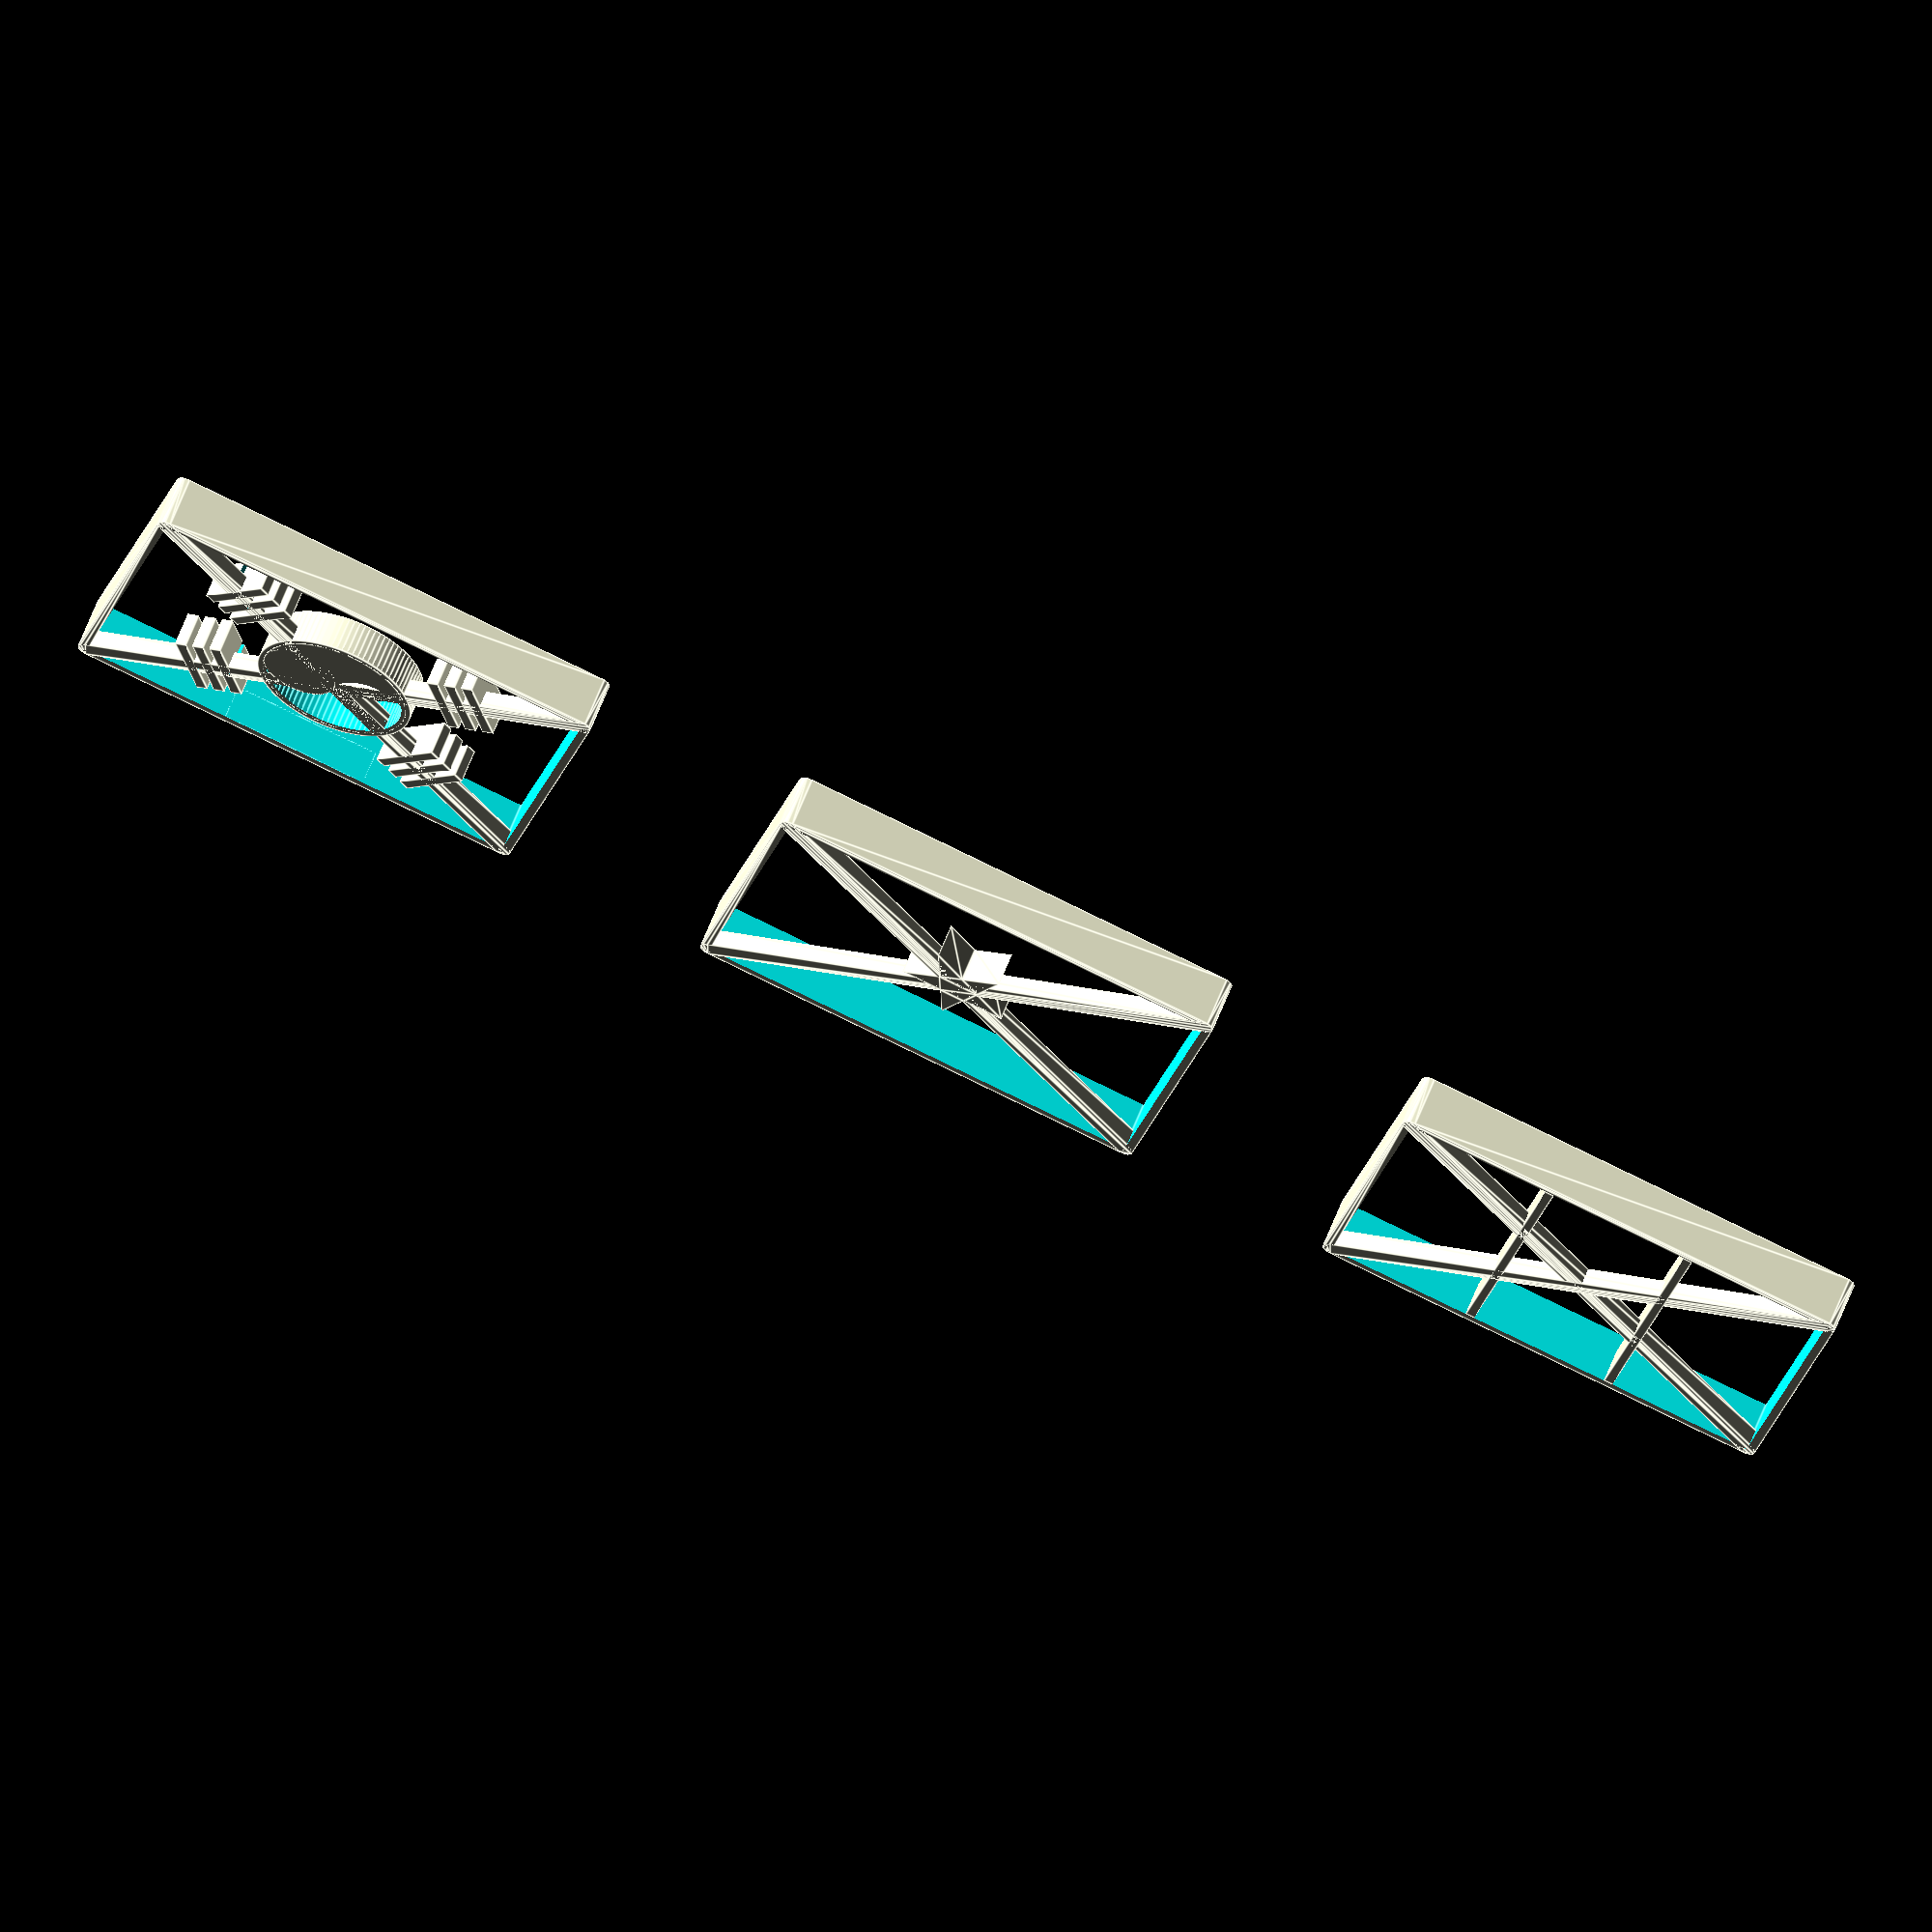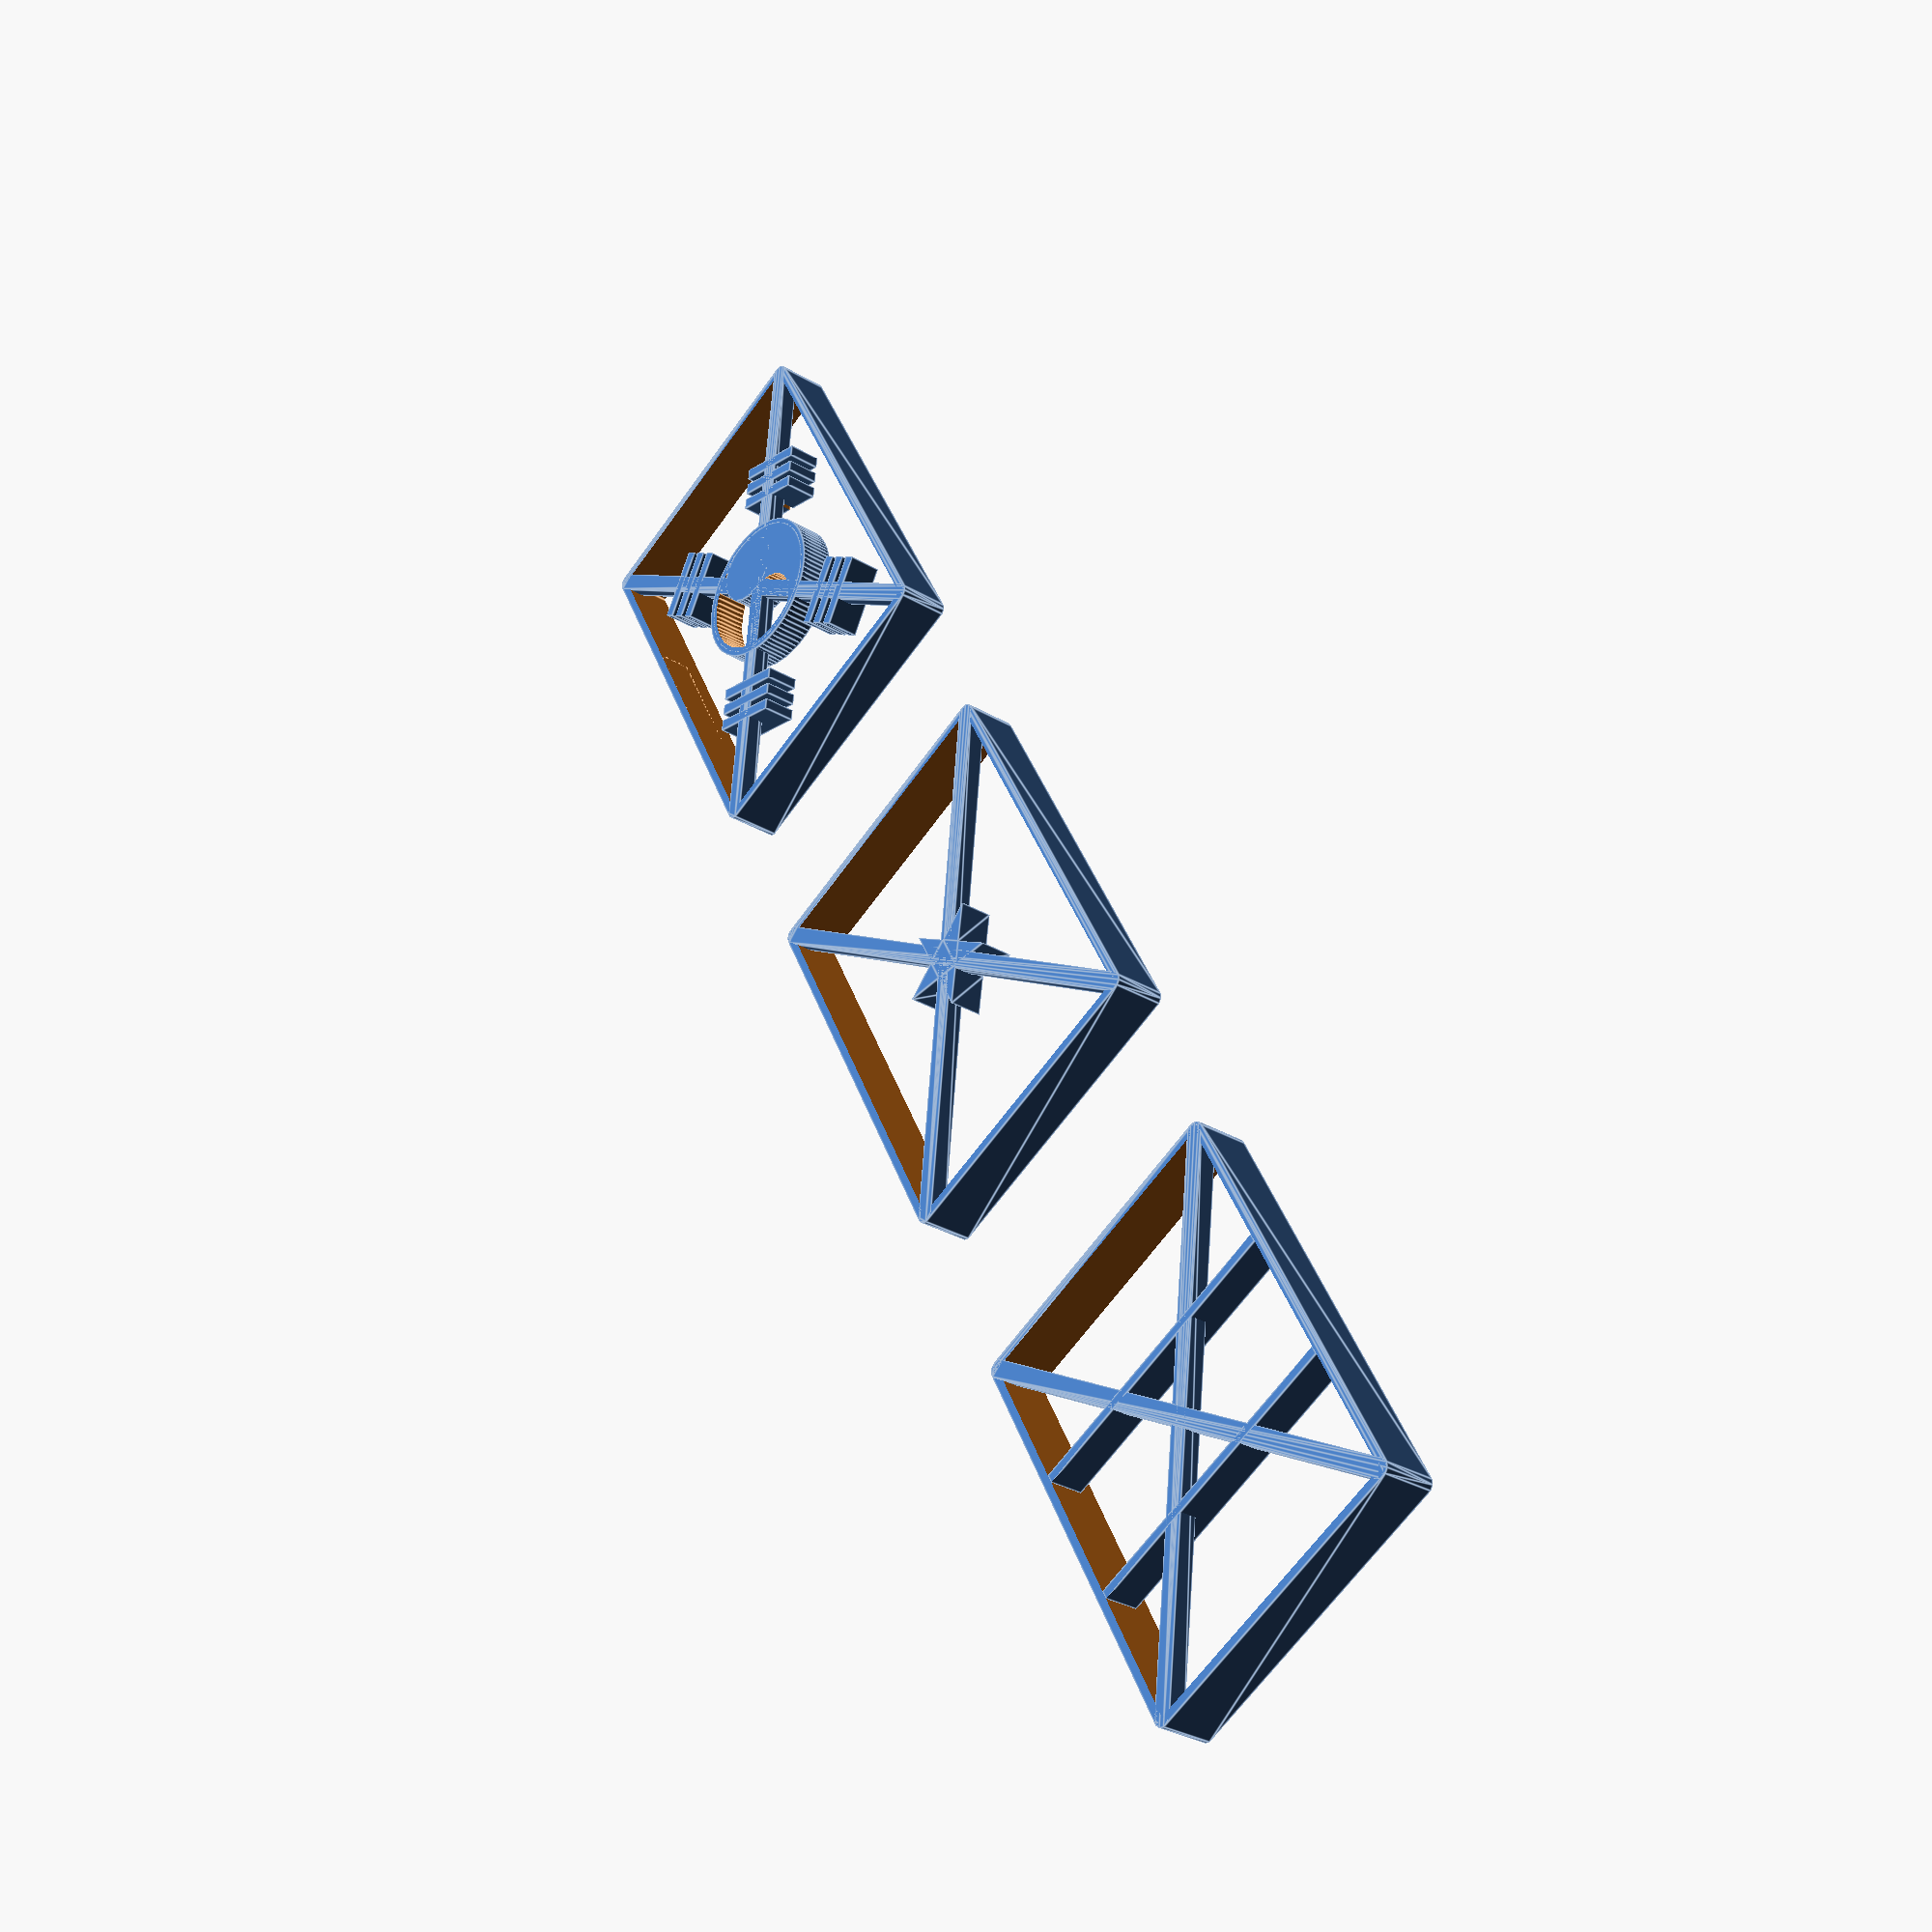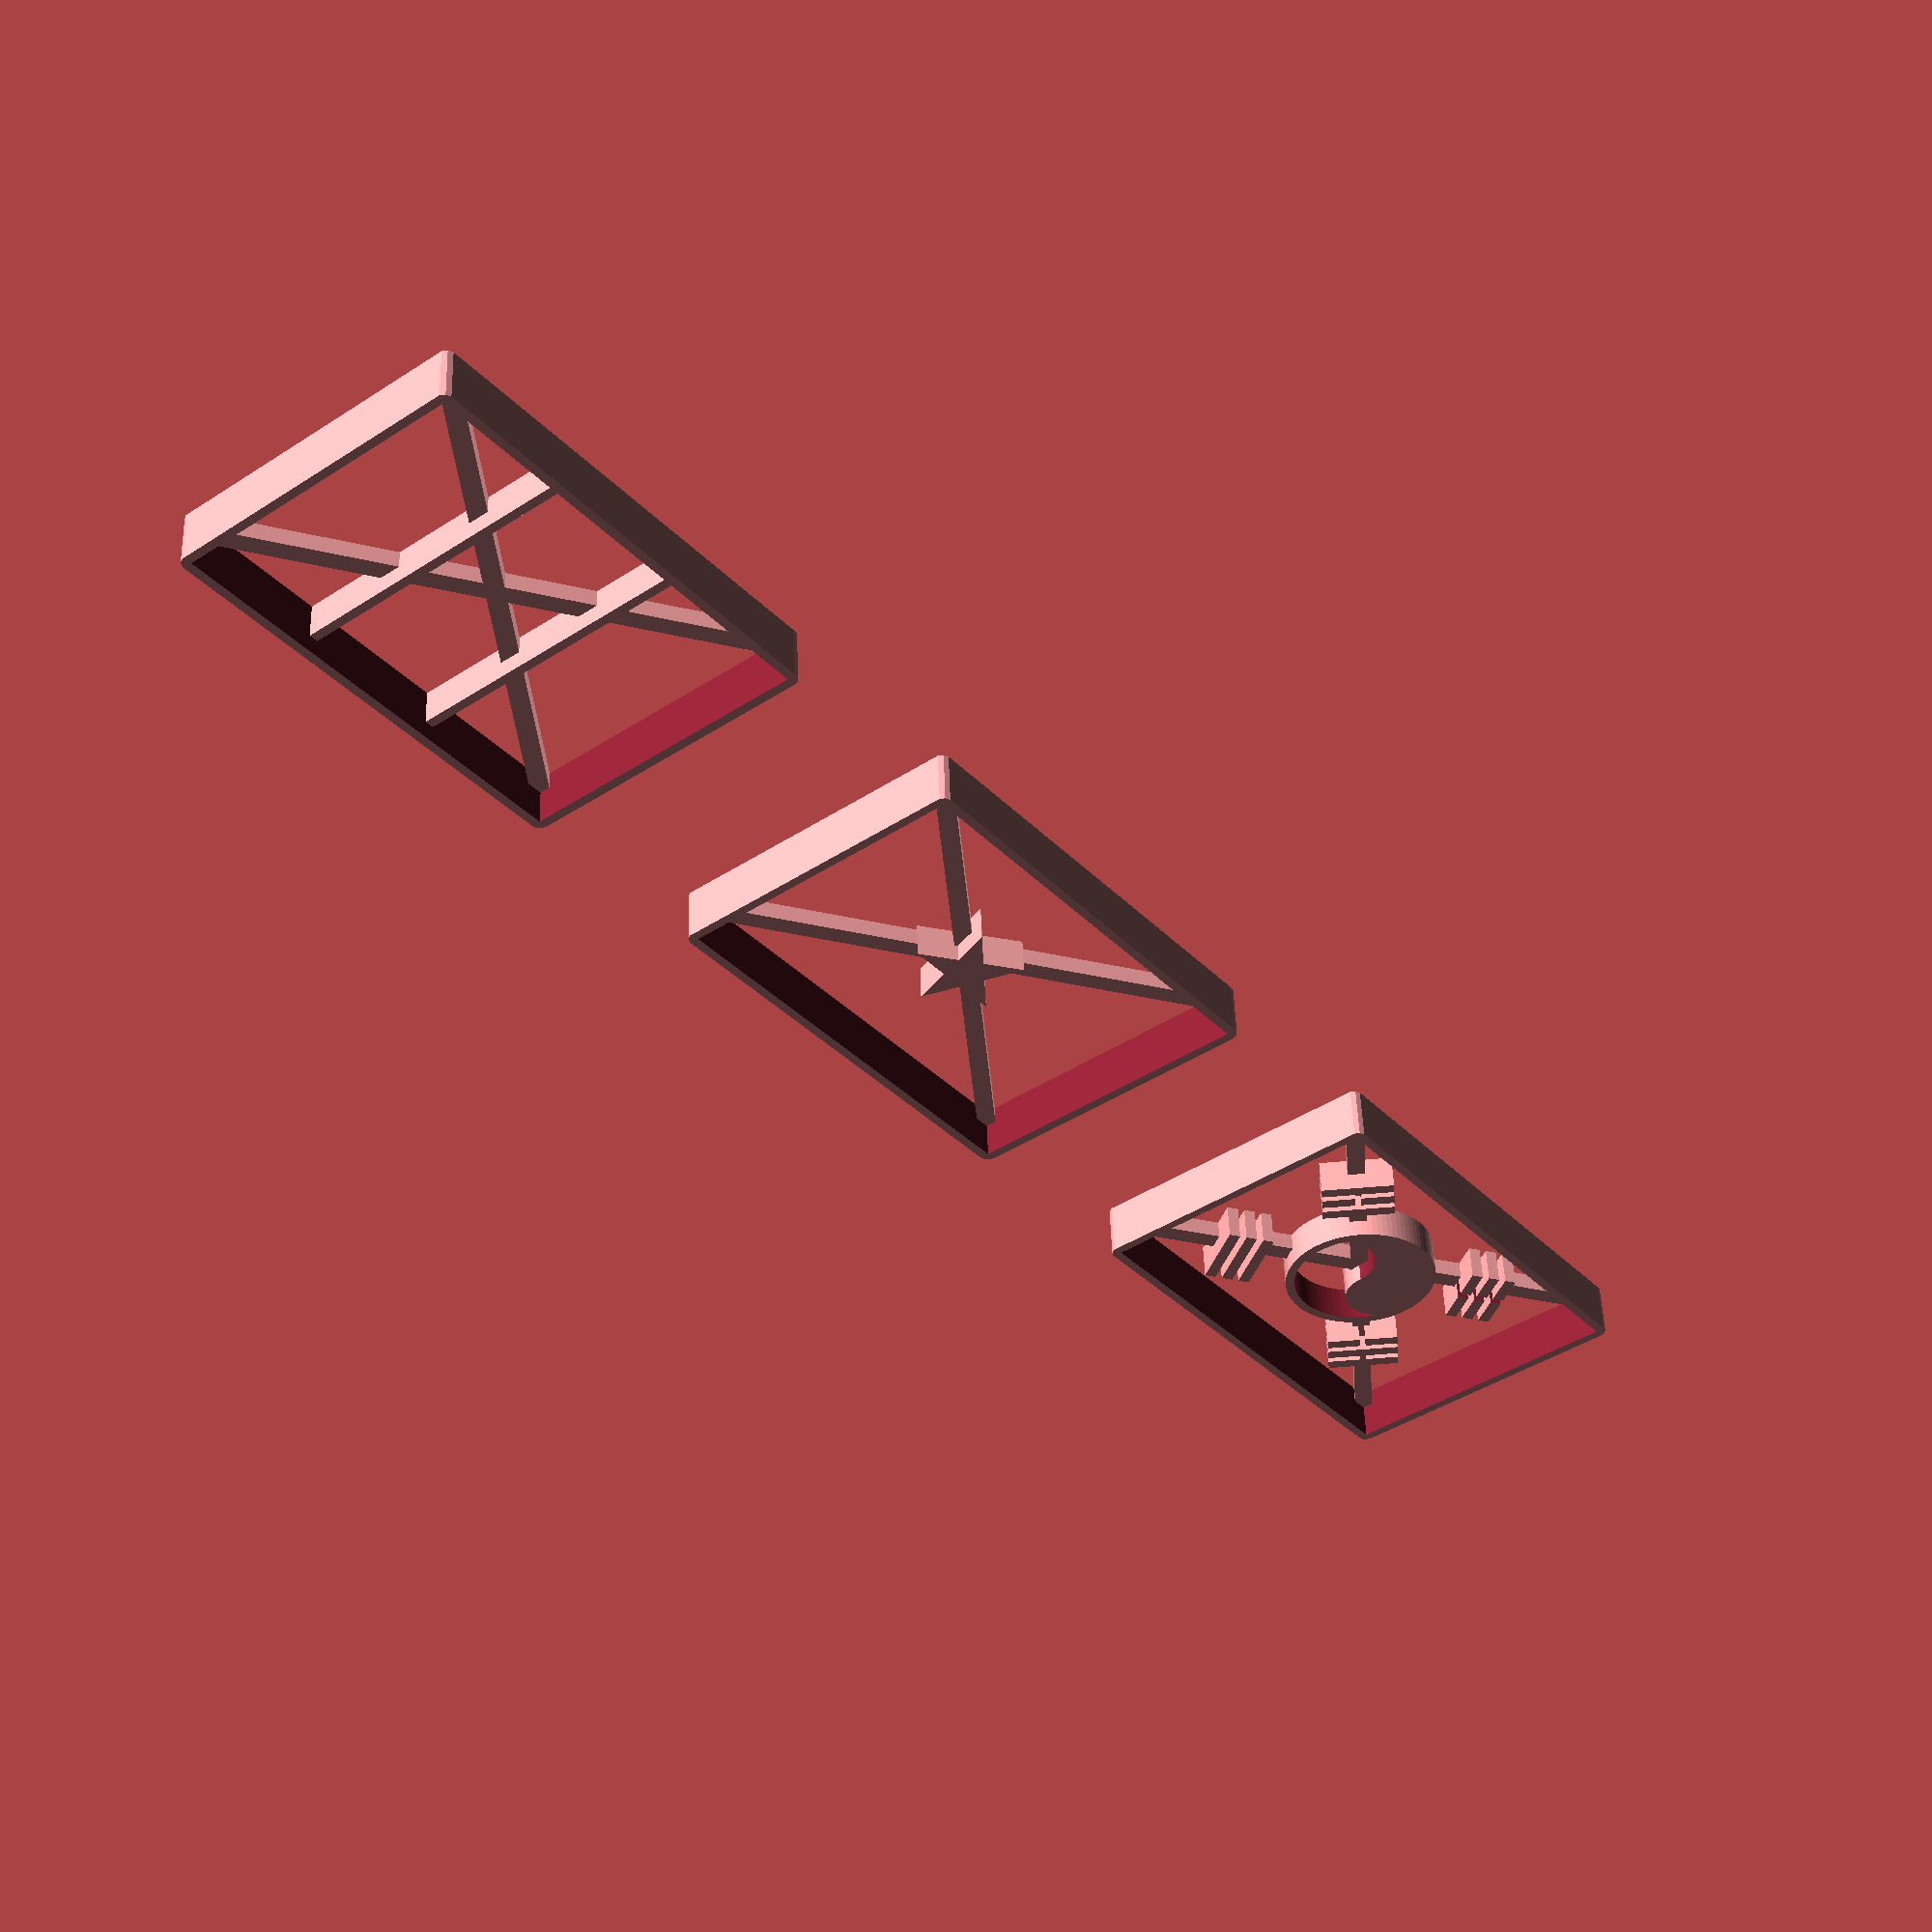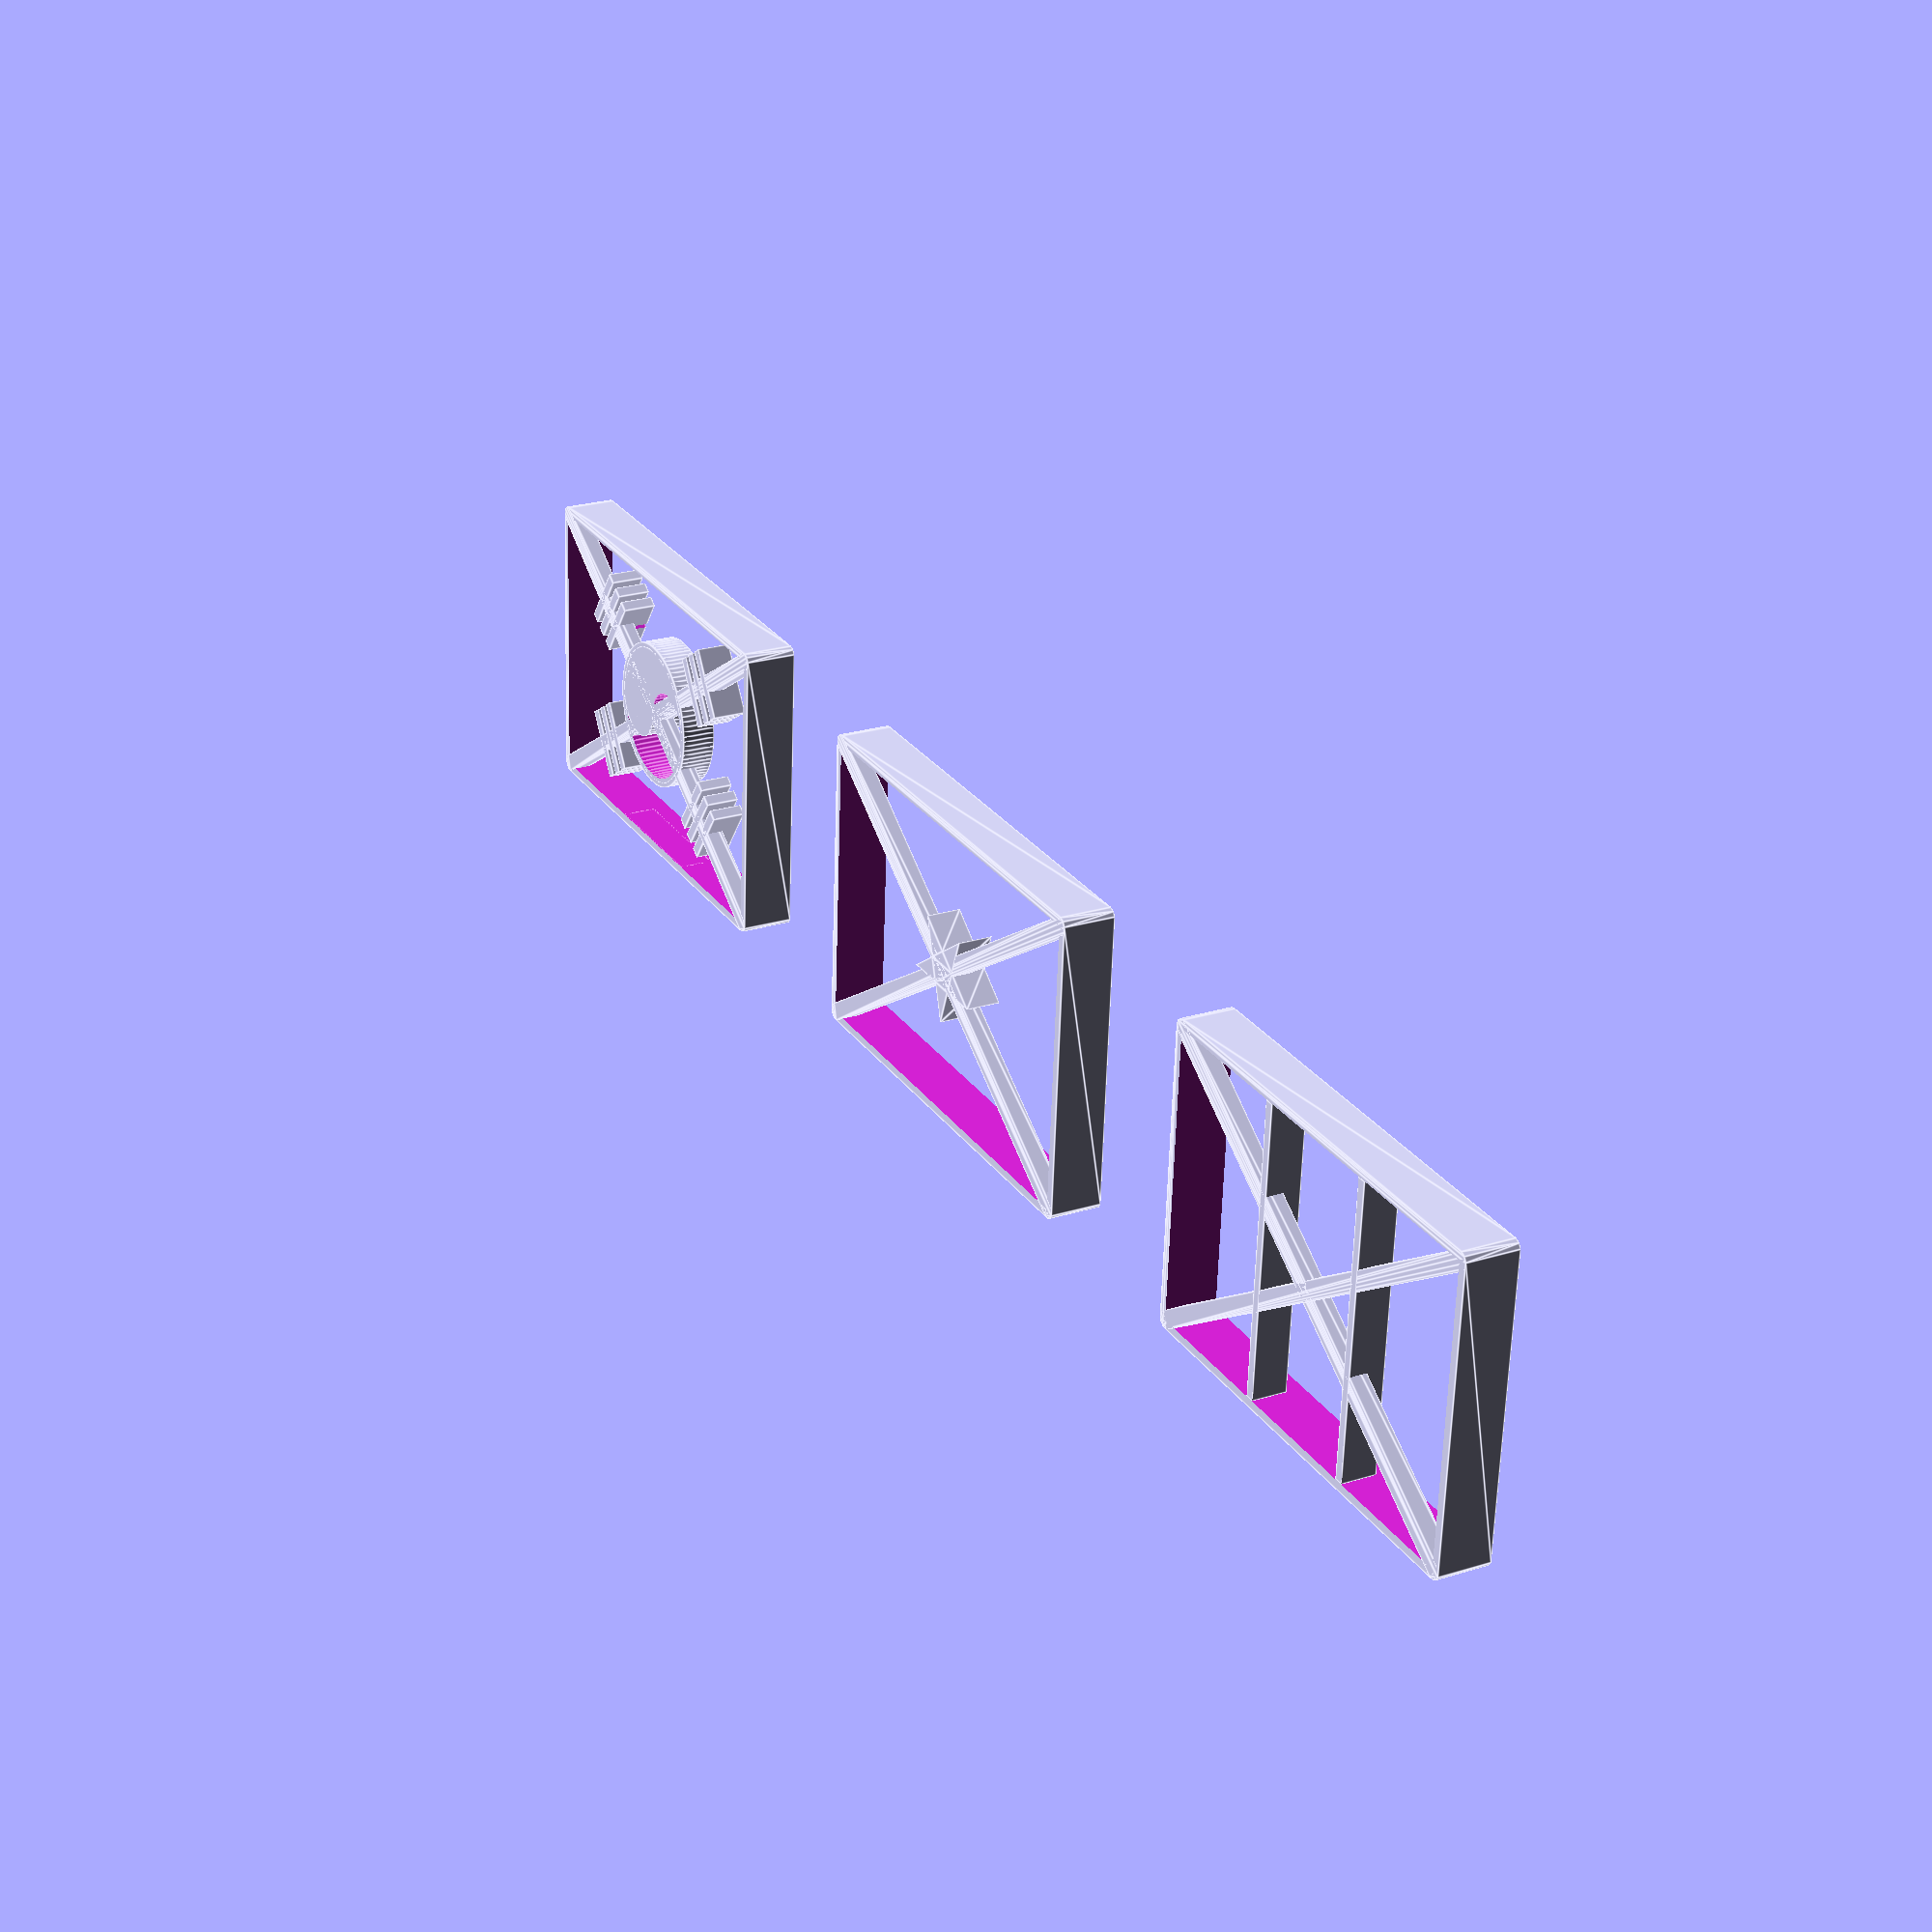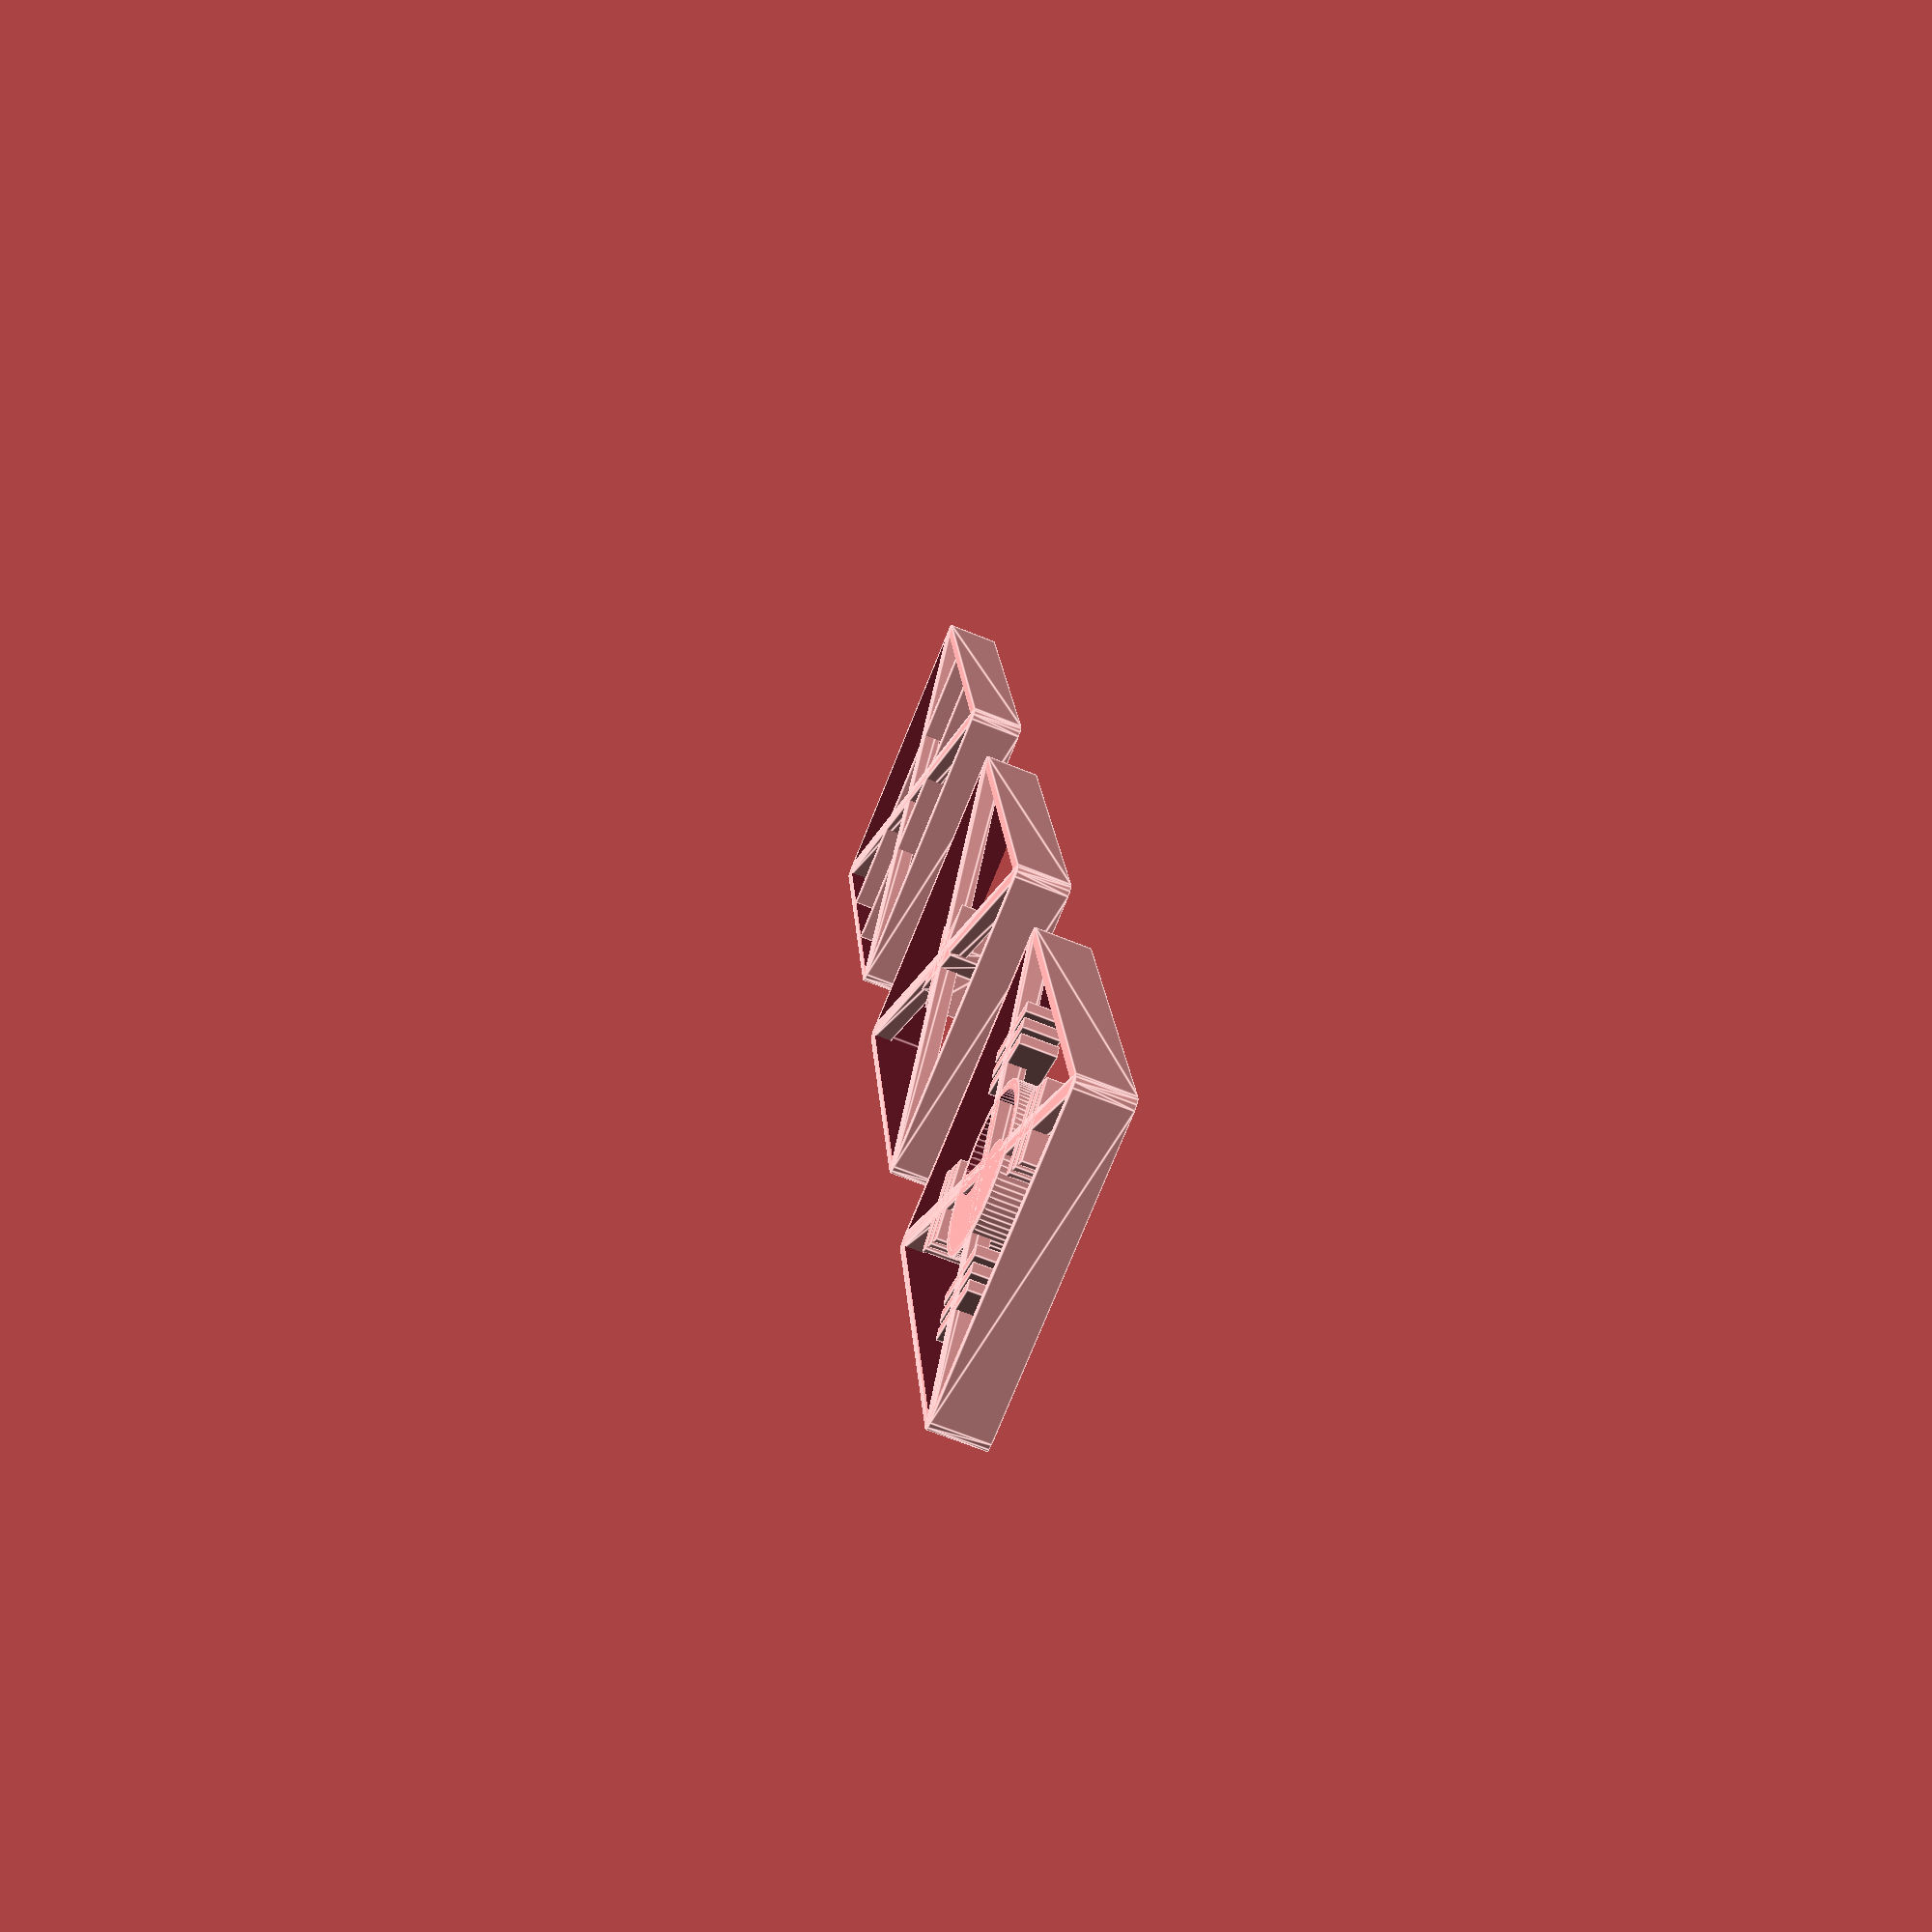
<openscad>

$fa = .01;
$fs = $preview ? 1 : .1;

w = 80;
h = w * 2 /3;
cookie_thickness=1/4*25.4;
d2 = cookie_thickness;
thickness = 1.67;  // 4 lines at .2mm layer height
thickness2 = 3.30; // 8 lines at .2mm layer height

module border(){
    translate([0,0,-cookie_thickness/4]) borderize(){
        cube([w, h, cookie_thickness*1.5], center=true);
    }
    for(i=[-1,1]){
        hull(){
            translate([-w/2*i,-h/2,0])cylinder(h=d2/2, d=thickness2);
            translate([w/2*i,h/2,0]) cylinder(h=d2/2, d=thickness2);
        }
    }
}




// from https://gist.github.com/anoved/9622826
module Star(points, outer, inner) {
	
	// polar to cartesian: radius/angle to x/y
	function x(r, a) = r * cos(a);
	function y(r, a) = r * sin(a);
	
	// angular width of each pie slice of the star
	increment = 360/points;
	
	union() {
		for (p = [0 : points-1]) {
			
			// outer is outer point p
			// inner is inner point following p
			// next is next outer point following p

			x_outer = x(outer, increment * p);
            y_outer = y(outer, increment * p);
            x_inner = x(inner, (increment * p) + (increment/2));
            y_inner = y(inner, (increment * p) + (increment/2));
            x_next  = x(outer, increment * (p+1));
            y_next  = y(outer, increment * (p+1));
            polygon(points = [[x_outer, y_outer], [x_inner, y_inner], [x_next, y_next], [0, 0]], paths  = [[0, 1, 2, 3]]);
		}
	}
}


module pentagram(outer) {
    inner = outer*sqrt(3.5-1.5*sqrt(5));
    Star(5,outer, inner);
}



module bars(breaks = [0,0,0]){
    one = w/3;
    dy = one * (1/3-1/12)/2;
    twelth = 2.08; // custom for whatever
    rotate([0,0,-90]) translate([0,one*(1/2+1/4+1/6),0]){
        translate([0,-dy,0]) difference() {
            cube([one/2,twelth,d2], center=true);
            if(breaks[0])
                cube([one/24,one/6,d2+.1], center=true);
        }
        translate([0,0,0]) difference() {
            cube([one/2,twelth,d2], center=true);
            if(breaks[1])
                cube([one/24,one/6,d2+.1], center=true);
        }
        translate([0,dy,0]) difference() {
            cube([one/2,twelth,d2], center=true);
            if(breaks[2])
                cube([one/24,one/6,d2+.1], center=true);
        }
    }
}

module tadpole(){
    one = w/3;
    difference(){
        union(){
            translate([one/4,0,0])
                cylinder(h=d2,r=one/4, center=true);
            difference(){
                cylinder(h=d2,r=one/2, center=true);
                translate([0,one/2,0]) cube([one,one,d2+.1], center=true);
            }
        }
        translate([-one/4,0,0])
            cylinder(h=d2+.1,r=one/4, center=true);
    }
}

//italy
translate([-w*1.5,0,0]){
    border();
    translate([-w/6,0,0]) cube([thickness,h,d2], center=true);
    translate([w/6,0,0]) cube([thickness,h,d2], center=true);
}


//morocco
translate([0,0,0]){
    border();
    linear_extrude(height=d2, center=true){
        rotate([0,0,90]) pentagram(10);
    }
}

//korea
translate([w*1.5,0,0]){
    border();
    
    difference(){
        cylinder(d=w/3+thickness, h=d2, center=true);
        cylinder(d=w/3-thickness, h=d2+thickness/2, center=true);
    }
    
    rotate(0) tadpole();
    
    //atan2 is y,x
    rotate([0,0,atan2(2,3)]) bars([1,0,1]);
    rotate([0,0,atan2(2,-3)]) bars([0,0,0]);
    rotate([0,0,atan2(-2,-3)]) bars([0,1,0]);
    rotate([0,0,atan2(-2,3)]) bars([1,1,1]);
}


module borderize(thickness=thickness, ){
    difference(){
        minkowski(){
            children();
            cylinder(r=thickness,h=.0000000000000000001);
        }
        translate([0,0, -.01]) scale([1,1,2]) children();
    }
}

</openscad>
<views>
elev=300.1 azim=196.1 roll=20.7 proj=o view=edges
elev=210.2 azim=62.5 roll=131.0 proj=p view=edges
elev=129.3 azim=308.3 roll=1.9 proj=p view=wireframe
elev=336.7 azim=183.8 roll=62.1 proj=p view=edges
elev=246.6 azim=261.3 roll=112.3 proj=p view=edges
</views>
